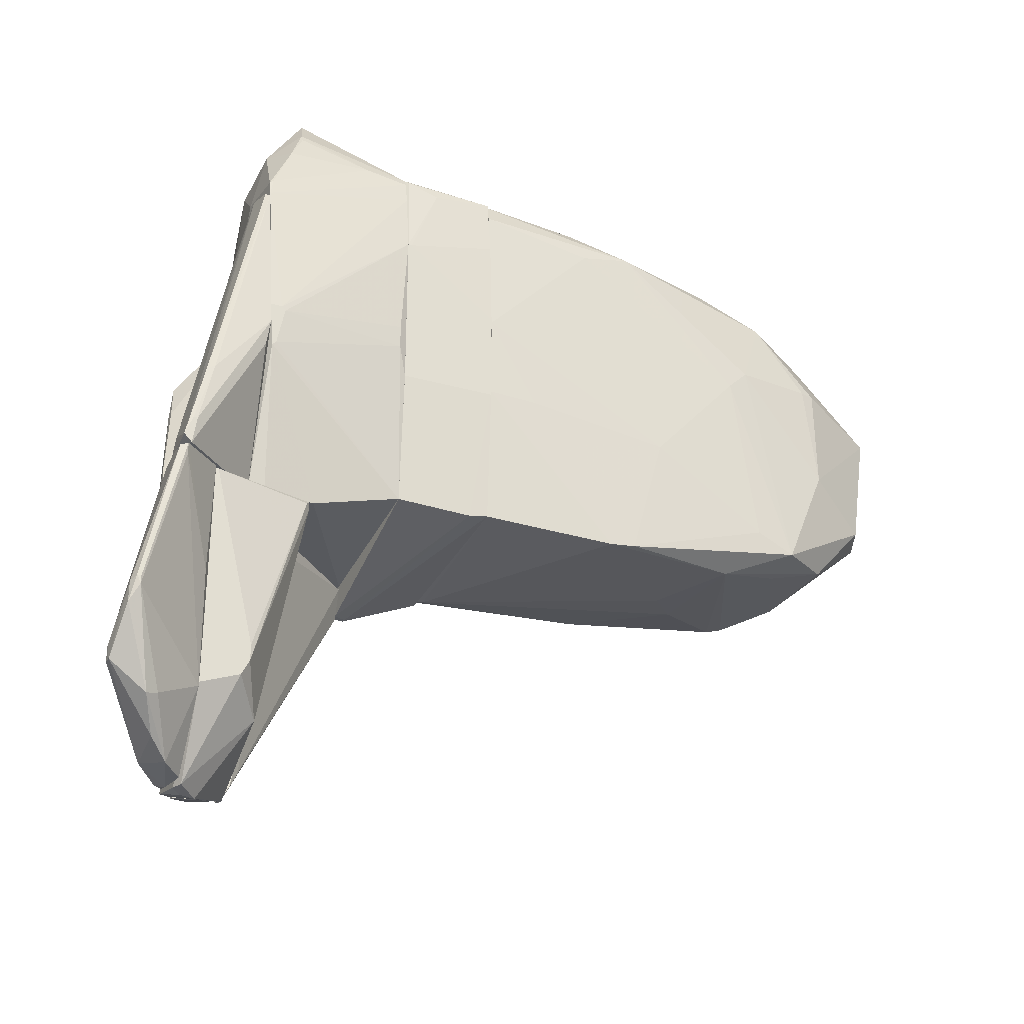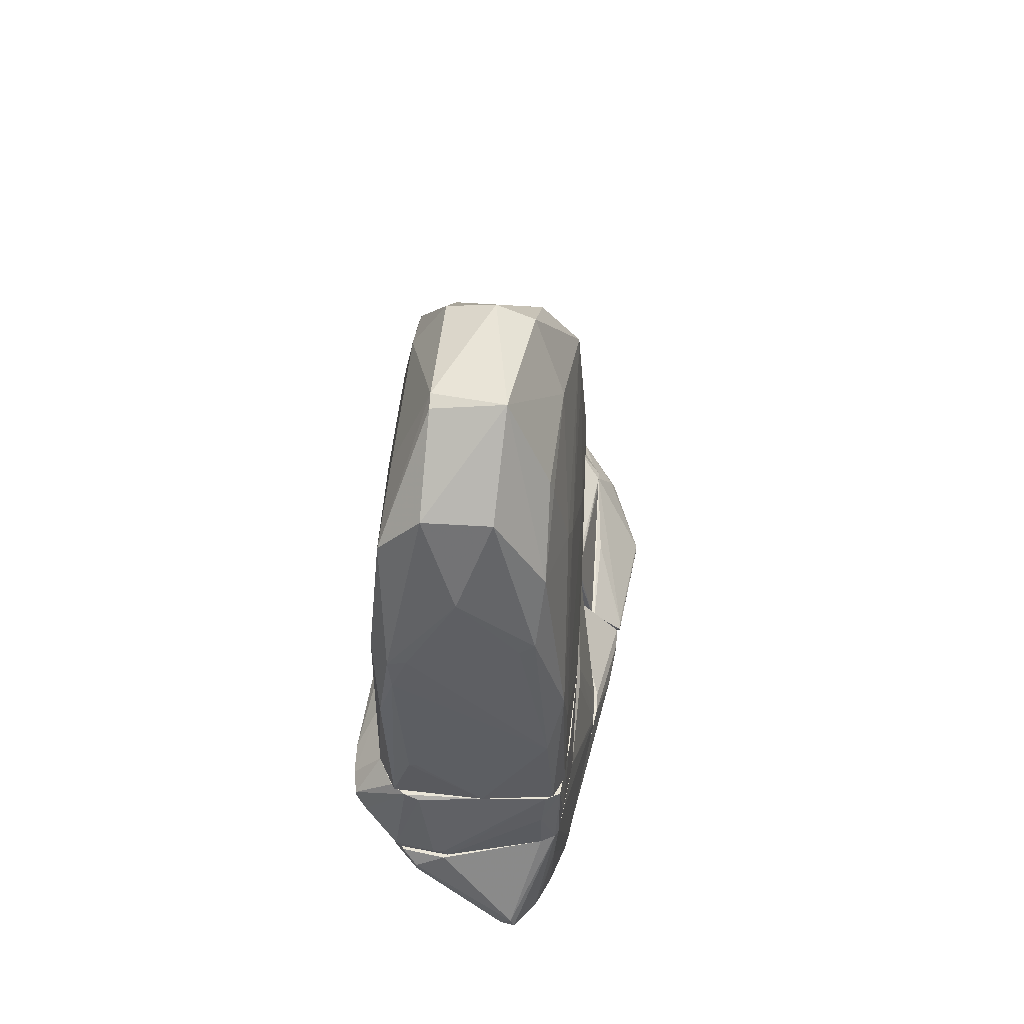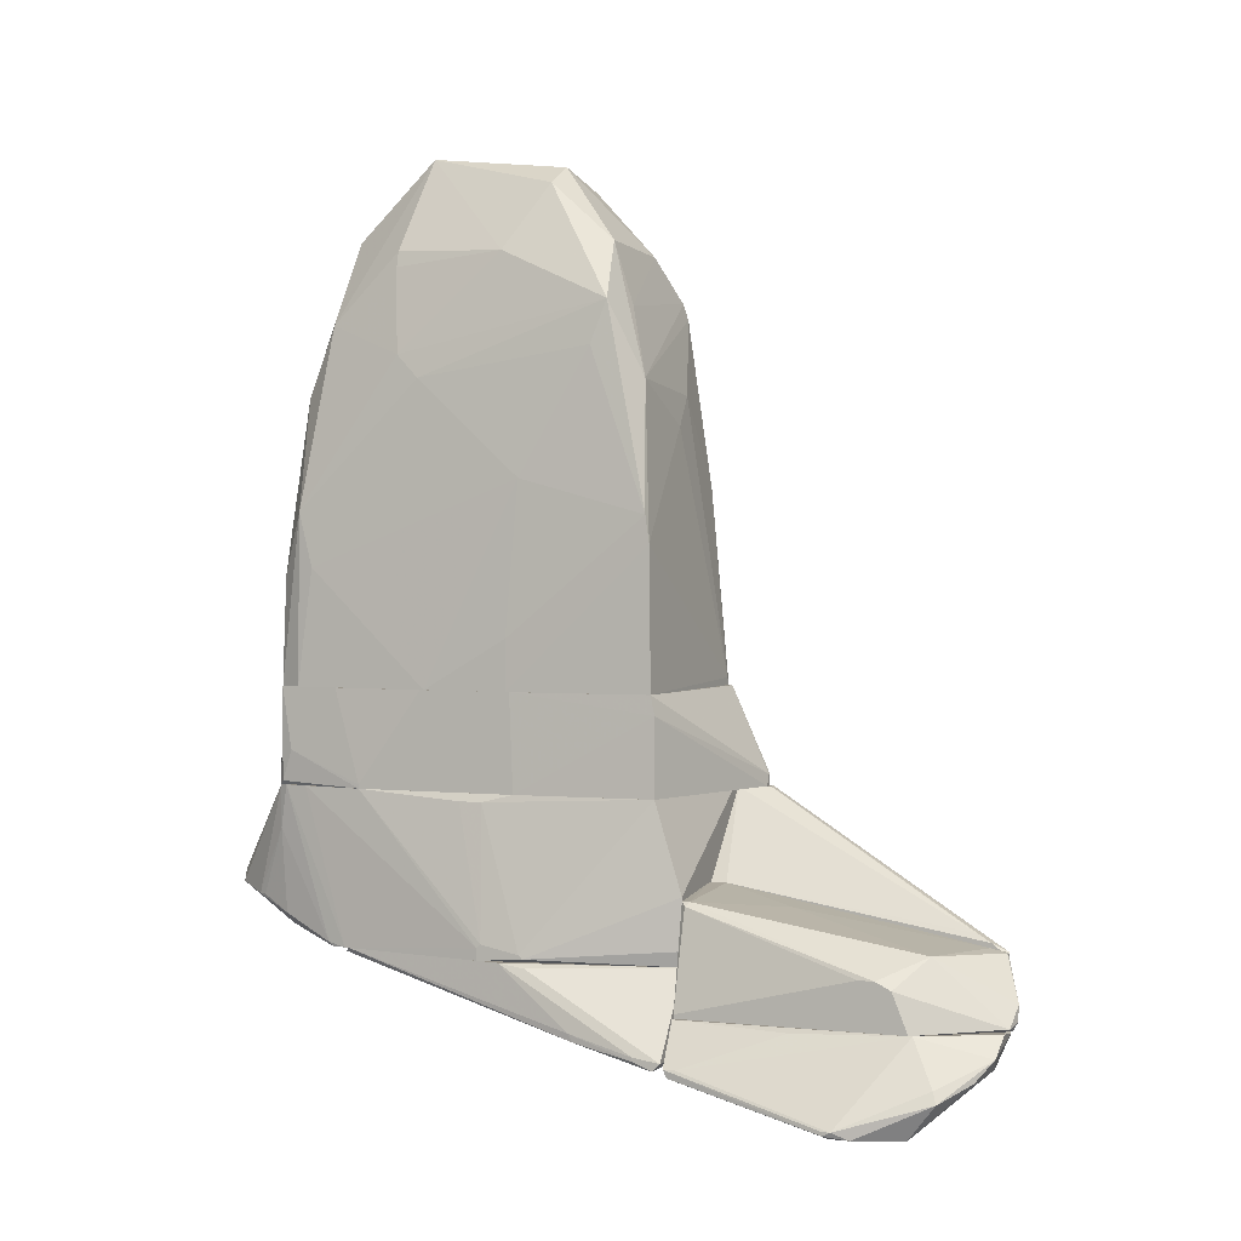
<metadata>
{"format":"obj","ext":"obj","renderer":"f3d","projection":"perspective","resolution":1024,"background":"white","views":[{"elev":-29.1,"azim":63.8,"up":"+Z"},{"elev":55.1,"azim":3.6,"up":"+Y"},{"elev":1.9,"azim":111.3,"up":"+Y"}]}
</metadata>
<code>
o convex_0
v -1.571 -3.76 2.685
v 1.602 -3.76 1.531
v 1.602 -3.818 1.531
v -0.9942 -3.818 -3.834
v 1.486 -2.376 -2.91
v -1.571 -2.376 2.396
v 1.429 -2.376 2.858
v -1.456 -2.376 -2.794
v 1.486 -3.818 -2.968
v -0.4171 -3.818 3.377
v -1.917 -3.414 0.6651
v 1.371 -3.818 2.916
v -1.975 -2.953 2.742
v -1.109 -2.376 3.031
v -1.456 -3.818 -2.563
v -1.167 -2.376 -3.198
v 1.602 -2.376 -0.8336
v -2.033 -2.837 1.935
v -1.225 -3.818 3.262
v -1.744 -3.818 1.012
v 1.198 -2.376 2.973
v -0.9366 -3.645 -3.834
v 1.602 -3.818 -0.8908
v -1.686 -2.376 0.2034
v 1.544 -2.376 1.935
v -1.513 -2.376 -2.563
v -1.859 -3.587 0.1462
v 1.486 -2.664 -2.968
v -0.8789 -2.433 3.088
v -1.975 -3.068 2.742
v 1.486 -3.299 2.685
v 1.14 -3.818 3.031
v 1.602 -2.376 0.5507
v -0.648 -3.702 3.378
v -1.109 -3.818 -3.659
v -1.283 -3.702 3.262
v -0.8789 -3.818 -3.834
v -2.033 -3.068 1.819
v 1.14 -3.01 3.031
v -1.686 -2.376 1.415
v -1.802 -3.183 2.916
v -1.34 -2.376 2.858
v 1.429 -3.76 2.858
v -1.571 -3.818 2.512
v -0.9942 -3.645 -3.834
v 0.2172 -2.376 3.031
v -0.4748 -3.702 3.377
v -2.033 -2.895 2.396
f 40 18 48
f 5 6 7
f 6 5 8
f 3 4 9
f 4 3 10
f 10 3 12
f 7 6 14
f 4 10 15
f 8 5 16
f 2 3 17
f 5 7 17
f 15 10 19
f 15 19 20
f 7 14 21
f 16 5 22
f 3 9 23
f 17 3 23
f 6 8 24
f 17 7 25
f 8 15 26
f 24 8 26
f 18 24 26
f 15 20 27
f 26 15 27
f 11 26 27
f 5 17 28
f 22 5 28
f 23 9 28
f 17 23 28
f 1 19 30
f 3 2 31
f 2 25 31
f 25 7 31
f 10 12 32
f 2 17 33
f 25 2 33
f 17 25 33
f 19 10 34
f 4 15 35
f 15 8 35
f 29 14 36
f 19 34 36
f 34 29 36
f 9 4 37
f 4 22 37
f 28 9 37
f 22 28 37
f 26 11 38
f 18 26 38
f 27 20 38
f 11 27 38
f 20 30 38
f 12 7 39
f 7 21 39
f 21 10 39
f 10 32 39
f 32 12 39
f 6 24 40
f 24 18 40
f 14 13 41
f 13 30 41
f 30 19 41
f 36 14 41
f 19 36 41
f 6 13 42
f 14 6 42
f 13 14 42
f 12 3 43
f 7 12 43
f 3 31 43
f 31 7 43
f 19 1 44
f 20 19 44
f 1 30 44
f 30 20 44
f 8 16 45
f 22 4 45
f 16 22 45
f 4 35 45
f 35 8 45
f 21 14 46
f 14 29 46
f 10 21 47
f 34 10 47
f 29 34 47
f 21 46 47
f 46 29 47
f 13 6 48
f 30 13 48
f 18 38 48
f 38 30 48
f 6 40 48
o convex_1
v 0.7939 3.047 -2.391
v -0.8786 -1.336 3.032
v -0.9942 -1.336 3.032
v -1.167 -2.375 -3.141
v 1.602 -2.375 0.4926
v -0.6478 5.124 0.8389
v 1.083 2.874 2.166
v 1.486 -2.376 -2.911
v -1.398 2.066 -2.16
v -1.571 -2.375 2.397
v 1.313 -2.376 2.916
v -1.34 3.451 2.108
v 1.371 3.104 -2.218
v 0.1595 5.124 -1.122
v -1.109 3.22 -2.449
v 0.4479 5.298 0.8389
v -0.1865 2.816 2.627
v -1.687 -2.317 0.2618
v 1.544 -0.2981 -2.911
v 1.429 0.1639 2.569
v -1.513 -2.375 -2.564
v -1.513 1.375 2.454
v 0.3327 4.143 2.108
v 1.14 3.681 1.127
v -1.109 4.027 -1.237
v 1.429 2.066 0.6654
v -1.225 1.489 2.858
v 1.198 -0.7592 2.916
v -0.475 1.835 -2.737
v -1.513 1.778 -0.6023
v -1.283 -2.317 2.973
v 0.7363 4.836 -1.122
v 0.7939 3.97 -2.102
v -0.5902 4.836 -1.295
v -0.7058 4.143 2.108
v -1.398 0.5094 -2.795
v 0.9671 1.836 2.627
v 1.544 0.625 -0.9485
v 1.083 2.009 -2.679
v -1.687 -1.452 1.243
v 1.198 3.855 -0.5449
v 1.486 -2.376 2.569
v -0.5326 3.855 -2.217
v -0.6478 5.181 0.608
v -1.456 -0.413 -2.795
v 0.1595 -2.375 3.031
v -1.225 3.913 0.8963
v 1.486 -0.6443 2.339
v 1.602 -2.375 -0.7751
v -1.398 0.1053 2.858
v -1.513 1.951 0.608
v -0.01369 1.375 -2.795
v 1.371 2.412 1.012
v -0.9366 1.547 2.858
v 1.544 0.1053 -2.853
v -1.629 -2.375 -0.9485
v -1.571 0.9705 -0.1406
v 1.083 3.912 1.127
v -1.167 2.989 -2.506
v -1.109 -2.259 -3.141
v 1.429 2.47 -1.987
v -1.167 0.9713 2.916
v 0.7363 1.72 2.685
v 1.602 -1.625 -0.7751
f 67 103 112
f 52 56 69
f 55 64 71
f 60 70 75
f 59 68 76
f 62 64 80
f 80 61 81
f 62 80 81
f 63 73 82
f 54 60 83
f 64 54 83
f 71 64 83
f 65 71 83
f 75 65 83
f 60 75 83
f 68 55 85
f 55 71 85
f 71 65 85
f 76 68 85
f 63 49 87
f 49 81 87
f 81 61 87
f 66 58 88
f 58 70 88
f 61 80 89
f 80 64 89
f 56 53 90
f 59 56 90
f 68 59 90
f 49 63 91
f 81 49 91
f 62 81 91
f 82 62 91
f 63 82 91
f 60 54 92
f 54 64 92
f 64 62 92
f 62 82 92
f 82 73 92
f 52 69 93
f 78 57 93
f 57 84 93
f 84 52 93
f 50 51 94
f 58 59 94
f 76 50 94
f 59 76 94
f 51 79 94
f 79 58 94
f 73 57 95
f 57 78 95
f 78 60 95
f 60 92 95
f 92 73 95
f 74 68 96
f 53 86 96
f 86 74 96
f 90 53 96
f 68 90 96
f 53 56 97
f 56 67 97
f 70 58 98
f 75 70 98
f 58 79 98
f 70 60 99
f 60 78 99
f 88 70 99
f 87 67 100
f 77 87 100
f 55 68 101
f 72 55 101
f 74 61 101
f 68 74 101
f 89 72 101
f 61 89 101
f 65 75 102
f 87 61 103
f 67 87 103
f 56 59 104
f 59 58 104
f 58 66 104
f 69 56 104
f 93 69 104
f 93 104 105
f 66 88 105
f 78 93 105
f 99 78 105
f 88 99 105
f 104 66 105
f 64 55 106
f 55 72 106
f 89 64 106
f 72 89 106
f 57 73 107
f 73 63 107
f 84 57 107
f 77 84 107
f 63 87 107
f 87 77 107
f 56 52 108
f 67 56 108
f 52 84 108
f 84 77 108
f 100 67 108
f 77 100 108
f 61 74 109
f 74 86 109
f 103 61 109
f 86 103 109
f 51 50 110
f 50 76 110
f 79 51 110
f 75 98 110
f 98 79 110
f 102 75 110
f 76 102 110
f 85 65 111
f 76 85 111
f 65 102 111
f 102 76 111
f 86 53 112
f 53 97 112
f 97 67 112
f 103 86 112
o convex_2
v -1.571 -4.28 1.935
v 1.948 -5.952 -0.4868
v 1.948 -6.126 -0.4868
v -1.167 -3.818 -3.372
v 1.429 -3.818 2.801
v -1.052 -5.779 2.396
v -0.9366 -5.952 -2.737
v 1.486 -3.818 -2.967
v 1.429 -6.126 -3.371
v 0.7363 -5.375 3.897
v -1.167 -3.818 3.319
v 1.544 -6.126 1.993
v -1.513 -5.433 -0.1979
v -0.1862 -6.126 -3.371
v -1.687 -3.818 0.08956
v -1.398 -5.26 -2.448
v -0.5324 -6.126 -1.063
v -0.1862 -5.952 2.858
v 1.66 -3.933 -0.08335
v 1.486 -5.145 -3.371
v -1.34 -4.972 2.743
v -0.4748 -3.818 3.435
v 1.948 -6.068 -1.179
v -1.456 -3.818 -2.564
v -1.513 -3.818 2.685
v -1.052 -4.684 -3.372
v 1.602 -3.818 1.531
v 1.14 -5.491 3.32
v 0.7943 -5.952 3.031
v 0.6787 -6.126 2.108
v -1.225 -5.722 2.05
v -0.9366 -4.164 3.492
v 1.14 -3.818 3.031
v 0.5054 -5.26 3.897
v -1.687 -3.934 1.358
v -1.052 -5.895 -2.621
v -0.7633 -3.818 -3.372
v 0.6787 -5.202 3.897
v -1.398 -4.799 2.743
v 1.66 -3.933 -0.4292
v 1.602 -6.126 1.762
v -1.456 -5.029 -2.103
v 1.313 -5.722 2.858
v -0.3592 -5.895 2.858
v 1.486 -5.895 -3.371
v -1.167 -5.779 1.82
v 1.371 -3.818 2.916
v -1.282 -4.972 2.801
v -1.052 -5.895 -1.122
v 1.486 -3.818 2.455
v -0.9366 -4.049 3.492
v 0.621 -5.433 3.839
v -1.225 -5.606 2.396
v -1.513 -5.375 0.03192
v -1.571 -4.049 -1.294
v 1.948 -6.01 -1.122
v 1.948 -5.895 -0.5452
v 1.082 -5.491 3.435
v 1.371 -4.453 2.916
v -0.9942 -5.895 -2.737
v -1.687 -3.876 0.08956
v 1.602 -3.818 -0.891
v 1.544 -6.068 2.051
v -1.456 -5.375 -1.352
f 154 128 176
f 116 117 120
f 117 116 123
f 121 115 124
f 121 124 126
f 123 116 127
f 119 126 129
f 126 124 129
f 118 129 130
f 117 123 134
f 114 115 135
f 115 121 135
f 132 120 135
f 127 116 136
f 116 128 136
f 123 127 137
f 121 126 138
f 128 116 138
f 120 117 139
f 141 130 142
f 129 124 142
f 130 129 142
f 124 141 142
f 117 134 145
f 113 137 147
f 137 127 147
f 116 120 149
f 120 132 149
f 121 138 149
f 138 116 149
f 145 134 150
f 146 122 150
f 137 113 151
f 123 137 151
f 133 144 151
f 144 123 151
f 139 131 152
f 115 114 153
f 124 115 153
f 136 128 154
f 141 124 155
f 118 130 156
f 135 121 157
f 132 135 157
f 149 132 157
f 121 149 157
f 129 118 158
f 143 125 158
f 118 143 158
f 117 145 159
f 150 122 159
f 145 150 159
f 144 133 160
f 146 144 160
f 156 146 160
f 119 129 161
f 125 148 161
f 148 119 161
f 129 158 161
f 158 125 161
f 114 139 162
f 139 117 162
f 153 114 162
f 117 153 162
f 134 123 163
f 123 144 163
f 144 146 163
f 150 134 163
f 146 150 163
f 141 122 164
f 130 141 164
f 122 146 164
f 156 130 164
f 146 156 164
f 143 118 165
f 133 151 165
f 118 156 165
f 160 133 165
f 156 160 165
f 125 143 166
f 113 147 166
f 147 125 166
f 151 113 166
f 143 165 166
f 165 151 166
f 127 136 167
f 136 154 167
f 114 135 168
f 135 120 168
f 120 152 168
f 168 152 169
f 139 114 169
f 131 139 169
f 152 131 169
f 114 168 169
f 122 141 170
f 155 140 170
f 141 155 170
f 159 122 170
f 159 170 171
f 140 155 171
f 117 159 171
f 170 140 171
f 126 119 172
f 138 126 172
f 128 138 172
f 148 128 172
f 119 148 172
f 125 147 173
f 147 127 173
f 154 125 173
f 127 167 173
f 167 154 173
f 120 139 174
f 152 120 174
f 139 152 174
f 153 117 175
f 124 153 175
f 155 124 175
f 117 171 175
f 171 155 175
f 148 125 176
f 128 148 176
f 125 154 176
o convex_3
v -0.2443 -5.895 -6.775
v 0.2172 -6.933 -5.968
v 0.275 -6.933 -5.968
v 0.275 -5.895 -3.372
v -0.1865 -6.76 -3.372
v 0.275 -5.895 -7.641
v -0.1865 -5.895 -3.372
v 0.275 -6.933 -3.372
v -0.07109 -6.183 -7.584
v 0.275 -6.529 -7.699
v -0.2443 -5.953 -7.064
v -0.1865 -6.76 -3.545
v 0.1596 -6.933 -3.372
v -0.1865 -5.895 -7.295
v 0.2172 -6.529 -7.699
f 186 178 191
f 180 179 182
f 177 180 182
f 180 177 183
f 177 181 183
f 181 180 183
f 178 179 184
f 179 180 184
f 180 181 184
f 179 178 186
f 182 179 186
f 181 177 187
f 187 185 188
f 185 178 188
f 181 187 188
f 181 188 189
f 178 184 189
f 184 181 189
f 188 178 189
f 177 182 190
f 182 185 190
f 187 177 190
f 185 187 190
f 178 185 191
f 185 182 191
f 182 186 191
o convex_4
v -1.11 -4.28 -3.431
v 0.2172 -5.895 -7.641
v 0.2172 -5.837 -7.641
v 0.275 -5.895 -3.373
v -0.7635 -3.818 -3.431
v 0.275 -5.087 -3.373
v -0.302 -5.837 -6.949
v -0.1289 -5.895 -3.373
v -0.9942 -3.818 -3.892
v -0.8788 -5.029 -4.93
v 0.275 -5.721 -7.41
v -1.052 -4.683 -3.373
v -0.4173 -5.491 -6.66
v -1.11 -3.934 -3.777
v -0.2444 -5.895 -5.622
v -1.11 -3.818 -3.373
v 0.275 -5.087 -3.604
v -0.8788 -3.818 -3.892
v -0.2444 -5.779 -3.488
v -0.8788 -5.029 -4.584
v -0.1866 -5.895 -7.237
v 0.275 -5.895 -7.641
v 0.2172 -5.606 -7.179
v -0.3597 -5.779 -6.141
f 211 201 215
f 193 195 199
f 195 197 199
f 197 195 202
f 199 197 203
f 192 201 203
f 200 194 204
f 198 201 204
f 204 201 205
f 201 192 205
f 200 204 205
f 193 199 206
f 197 196 207
f 196 200 207
f 192 203 207
f 203 197 207
f 205 192 207
f 200 205 207
f 196 197 208
f 197 202 208
f 200 196 209
f 194 200 209
f 202 194 209
f 199 203 210
f 206 199 210
f 203 201 211
f 210 203 211
f 194 193 212
f 204 194 212
f 198 204 212
f 193 206 212
f 206 198 212
f 193 194 213
f 195 193 213
f 194 202 213
f 202 195 213
f 196 208 214
f 208 202 214
f 209 196 214
f 202 209 214
f 201 198 215
f 198 206 215
f 206 210 215
f 210 211 215
o convex_5
v 0.5636 -6.876 -7.699
v 2.698 -7.914 -5.737
v 2.698 -7.972 -5.737
v 0.275 -6.991 -3.372
v 1.89 -6.761 -3.372
v 1.833 -6.761 -6.718
v 2.006 -8.087 -6.718
v 2.409 -7.452 -3.488
v 0.275 -6.761 -3.372
v 1.544 -7.049 -7.757
v 0.3329 -6.991 -6.603
v 0.6792 -7.222 -3.43
v 0.506 -6.761 -7.699
v 2.179 -7.568 -7.122
v 2.409 -7.337 -3.43
v 2.583 -8.029 -5.795
v 1.083 -7.28 -7.641
v 1.256 -6.761 -7.815
v 1.948 -7.395 -3.372
v 0.275 -6.761 -6.314
v 0.275 -6.991 -5.449
v 2.006 -8.087 -6.487
v 1.659 -7.395 -3.43
v 2.121 -8.087 -6.718
v 2.698 -7.914 -5.853
v 1.775 -7.337 -7.526
v 1.948 -6.818 -5.045
v 2.583 -8.029 -6.083
v 2.121 -7.395 -7.064
v 0.5636 -7.107 -6.891
v 0.8521 -6.818 -7.815
v 2.409 -7.337 -3.603
f 242 230 247
f 219 220 224
f 220 221 224
f 224 221 228
f 216 226 228
f 218 217 230
f 223 218 230
f 218 223 231
f 221 225 233
f 228 221 233
f 220 219 234
f 219 227 234
f 230 220 234
f 223 230 234
f 219 224 235
f 224 228 235
f 228 226 235
f 222 219 236
f 226 222 236
f 219 235 236
f 235 226 236
f 219 222 237
f 227 219 237
f 237 231 238
f 231 223 238
f 234 227 238
f 223 234 238
f 227 237 238
f 222 232 239
f 237 222 239
f 231 237 239
f 217 218 240
f 230 217 240
f 225 229 241
f 232 225 241
f 229 239 241
f 239 232 241
f 221 220 242
f 220 230 242
f 218 231 243
f 239 229 243
f 231 239 243
f 240 218 243
f 229 240 243
f 225 221 244
f 229 225 244
f 221 240 244
f 240 229 244
f 222 226 245
f 226 216 245
f 216 232 245
f 232 222 245
f 216 228 246
f 232 216 246
f 225 232 246
f 233 225 246
f 228 233 246
f 240 221 247
f 230 240 247
f 221 242 247
o convex_6
v 0.3906 -5.087 -3.373
v 1.025 -6.76 -7.871
v 0.9675 -6.645 -7.929
v 1.833 -6.068 -6.199
v 0.2751 -6.76 -3.373
v 1.833 -6.76 -3.373
v 0.2751 -5.837 -7.641
v 1.486 -5.203 -3.488
v 0.2751 -6.587 -7.698
v 1.833 -6.76 -6.66
v 1.313 -5.78 -6.833
v 0.2751 -5.087 -3.604
v 0.4483 -6.76 -7.756
v 1.198 -6.702 -7.871
v 1.544 -5.26 -3.431
v 0.9098 -6.414 -7.929
v 1.833 -6.183 -6.43
v 1.486 -5.203 -3.373
v 0.2751 -6.76 -6.314
v 0.3329 -5.78 -7.41
v 0.679 -5.318 -4.7
v 1.833 -6.702 -3.373
v 0.2751 -5.087 -3.373
v 1.833 -6.068 -5.968
v 0.3329 -5.837 -7.641
f 267 258 272
f 252 249 253
f 248 252 253
f 252 254 256
f 253 249 257
f 255 251 258
f 254 252 259
f 248 255 259
f 250 249 260
f 249 252 260
f 249 250 261
f 257 249 261
f 251 255 262
f 256 254 263
f 250 260 263
f 260 256 263
f 261 250 263
f 258 261 263
f 253 257 264
f 258 251 264
f 257 261 264
f 261 258 264
f 248 253 265
f 255 248 265
f 262 255 265
f 252 256 266
f 260 252 266
f 256 260 266
f 254 259 267
f 267 259 268
f 255 258 268
f 259 255 268
f 258 267 268
f 265 253 269
f 262 265 269
f 252 248 270
f 248 259 270
f 259 252 270
f 251 262 271
f 264 251 271
f 253 264 271
f 269 253 271
f 262 269 271
f 263 254 272
f 258 263 272
f 254 267 272
o convex_7
v -0.4749 -6.587 -1.872
v 0.7942 -6.126 -0.1991
v 0.7364 -6.126 -0.1991
v -0.1864 -6.126 -3.372
v 0.7942 -7.164 -3.372
v 0.7942 -6.126 -3.372
v 0.2749 -6.991 -1.296
v -0.4749 -6.126 -1.065
v -0.1864 -6.76 -3.372
v 0.5633 -7.164 -3.372
v -0.4172 -6.645 -1.757
v 0.7942 -6.183 -0.1991
v -0.5327 -6.126 -1.353
v -0.4172 -6.241 -1.065
v 0.4479 -7.049 -1.814
v -0.2442 -6.414 -3.372
v 0.2173 -6.933 -1.238
v 0.7364 -6.183 -0.1991
v 0.3326 -7.049 -1.814
v 0.6788 -7.164 -2.911
f 291 282 292
f 275 274 276
f 274 277 278
f 276 274 278
f 277 276 278
f 275 276 280
f 276 277 281
f 281 277 282
f 280 273 283
f 273 281 283
f 274 275 284
f 277 274 284
f 280 276 285
f 273 280 285
f 280 283 286
f 284 279 287
f 281 273 288
f 276 281 288
f 273 285 288
f 285 276 288
f 283 279 289
f 286 283 289
f 286 289 290
f 275 280 290
f 284 275 290
f 279 284 290
f 280 286 290
f 289 279 290
f 281 282 291
f 279 283 291
f 283 281 291
f 287 279 291
f 287 291 292
f 282 277 292
f 277 284 292
f 284 287 292
o convex_8
v 0.7945 -6.184 0.2044
v 2.352 -7.222 -2.967
v 2.352 -7.279 -2.967
v 0.7945 -6.126 -3.372
v 0.7945 -7.048 -3.372
v 2.006 -6.126 -0.8331
v 1.025 -6.184 1.936
v 1.429 -6.126 -3.372
v 1.602 -6.126 1.704
v 1.602 -7.337 -3.372
v 2.352 -7.395 -3.256
v 0.9098 -6.126 1.877
v 2.352 -7.279 -3.372
v 1.602 -7.279 -2.91
v 2.236 -7.106 -2.044
v 0.9098 -6.184 1.877
v 0.7945 -7.048 -3.198
v 2.006 -6.184 -1.237
v 1.544 -6.184 1.762
v 2.236 -6.991 -1.987
f 301 307 312
f 293 296 297
f 297 296 300
f 296 298 300
f 298 296 301
f 297 300 302
f 294 295 303
f 296 293 304
f 301 296 304
f 299 301 304
f 298 294 305
f 302 300 305
f 303 302 305
f 294 303 305
f 302 303 306
f 303 299 306
f 303 295 307
f 299 303 307
f 304 293 308
f 299 304 308
f 306 299 308
f 306 308 309
f 293 297 309
f 297 302 309
f 302 306 309
f 308 293 309
f 300 298 310
f 298 305 310
f 305 300 310
f 301 299 311
f 307 301 311
f 299 307 311
f 295 294 312
f 294 298 312
f 298 301 312
f 307 295 312

</code>
